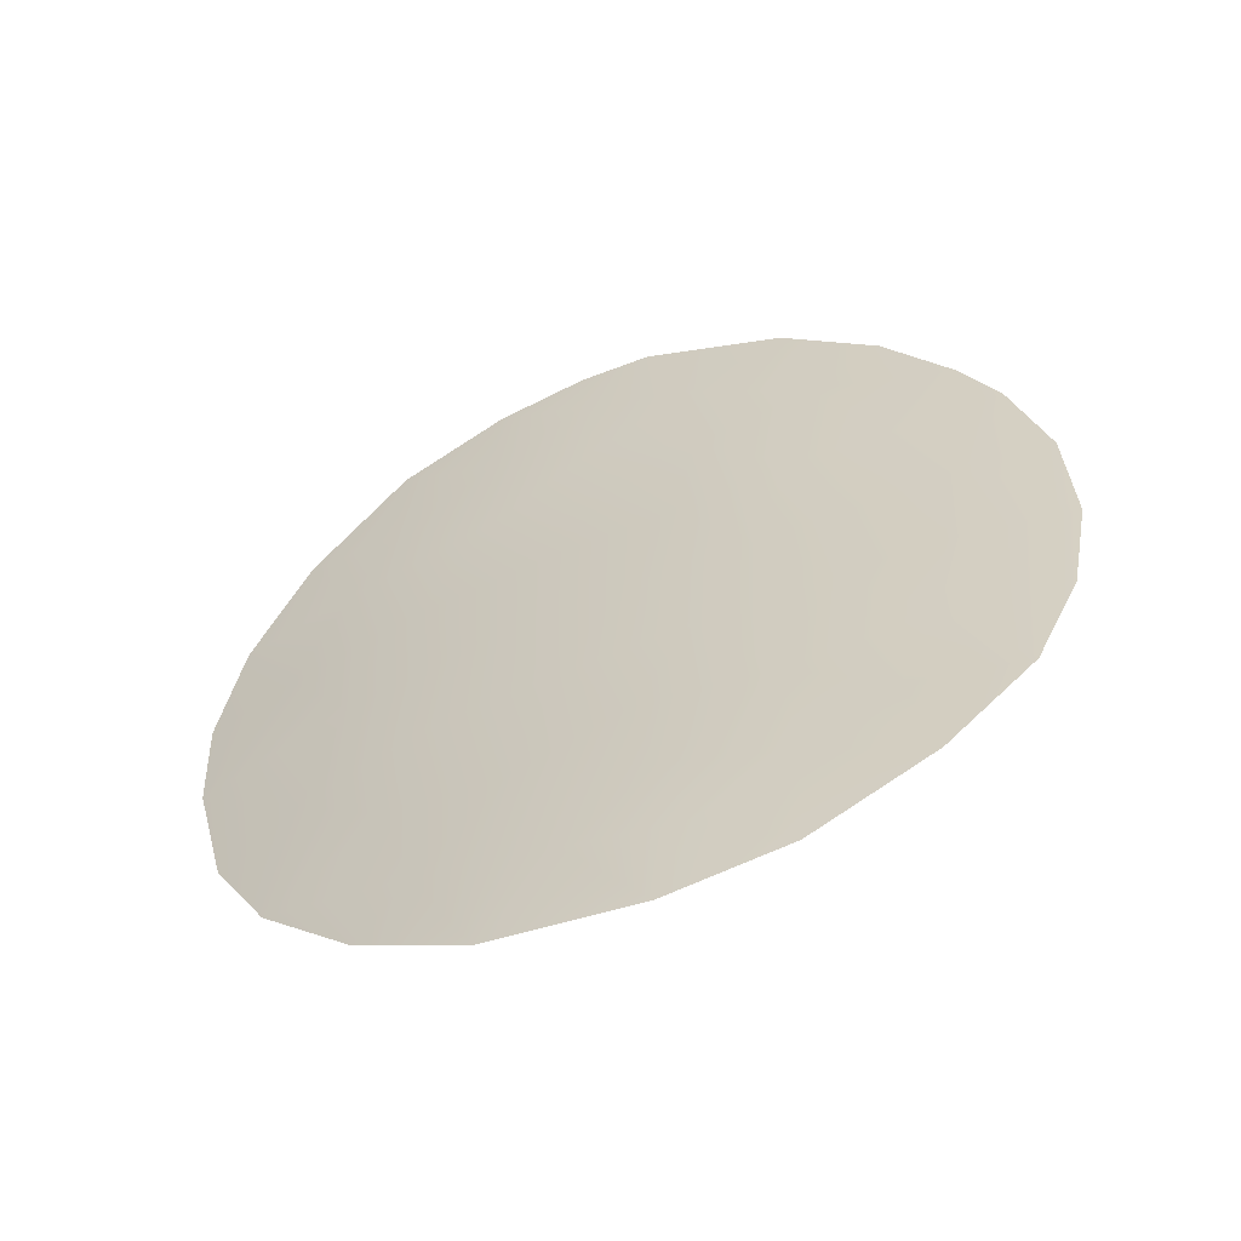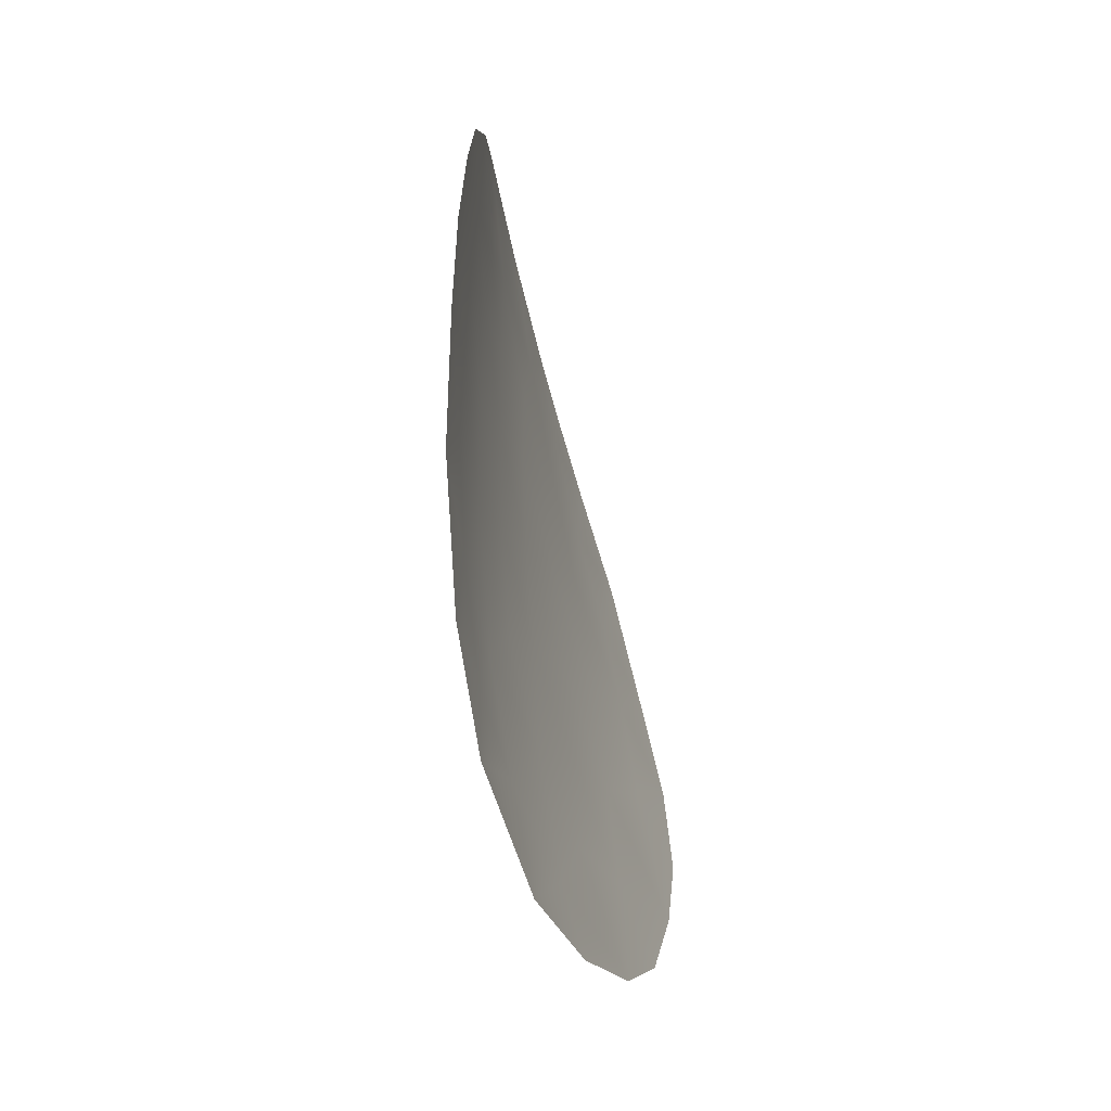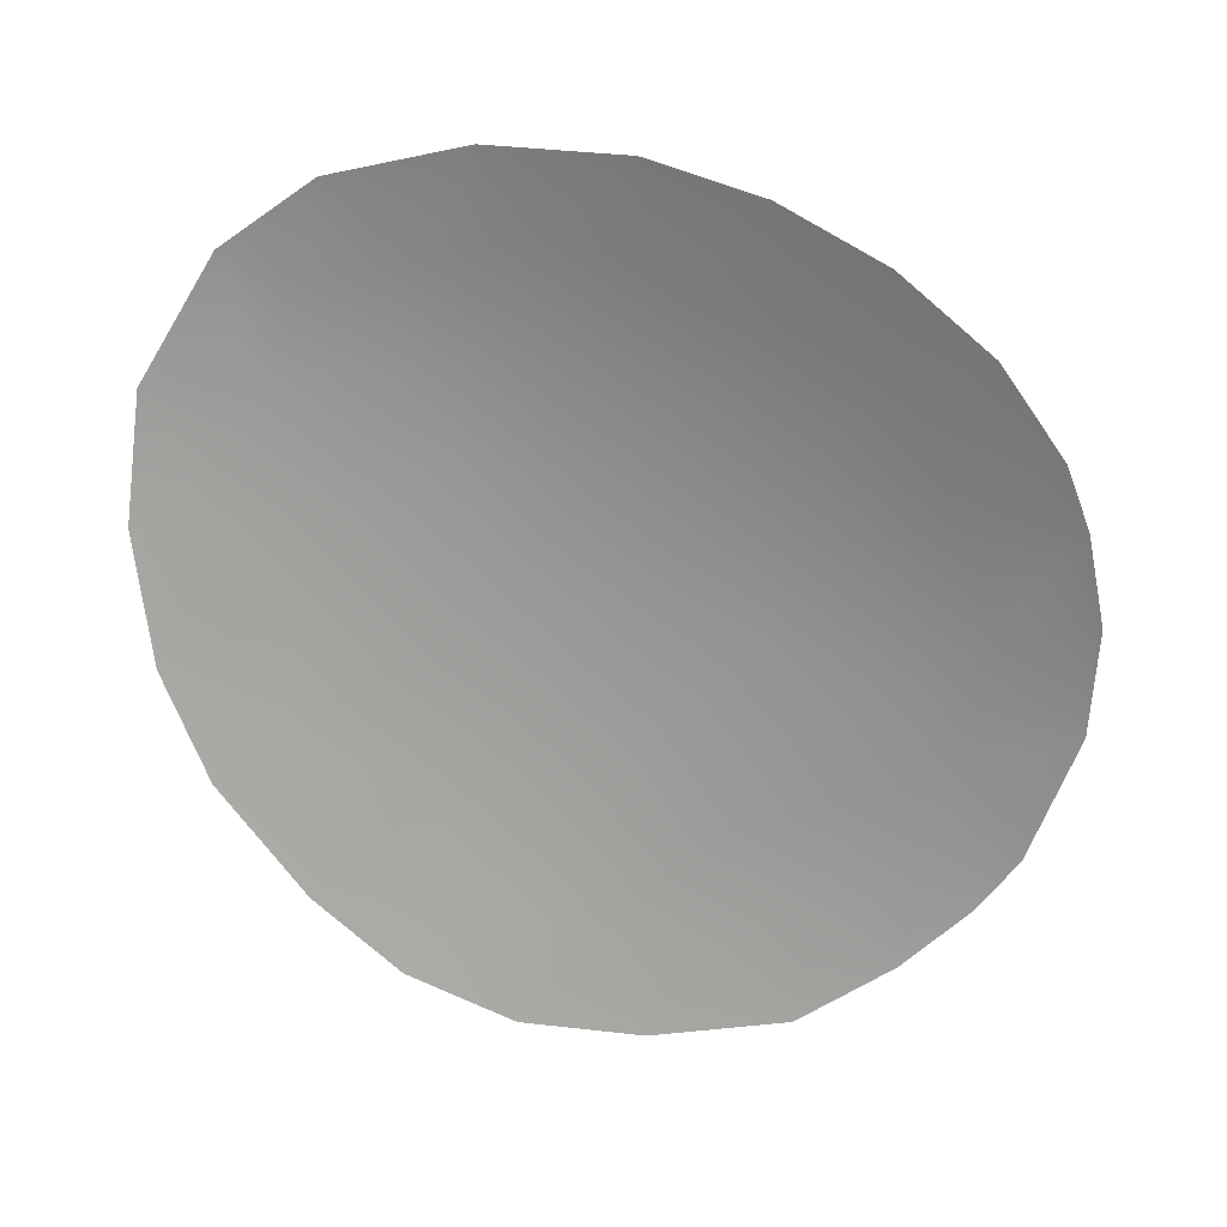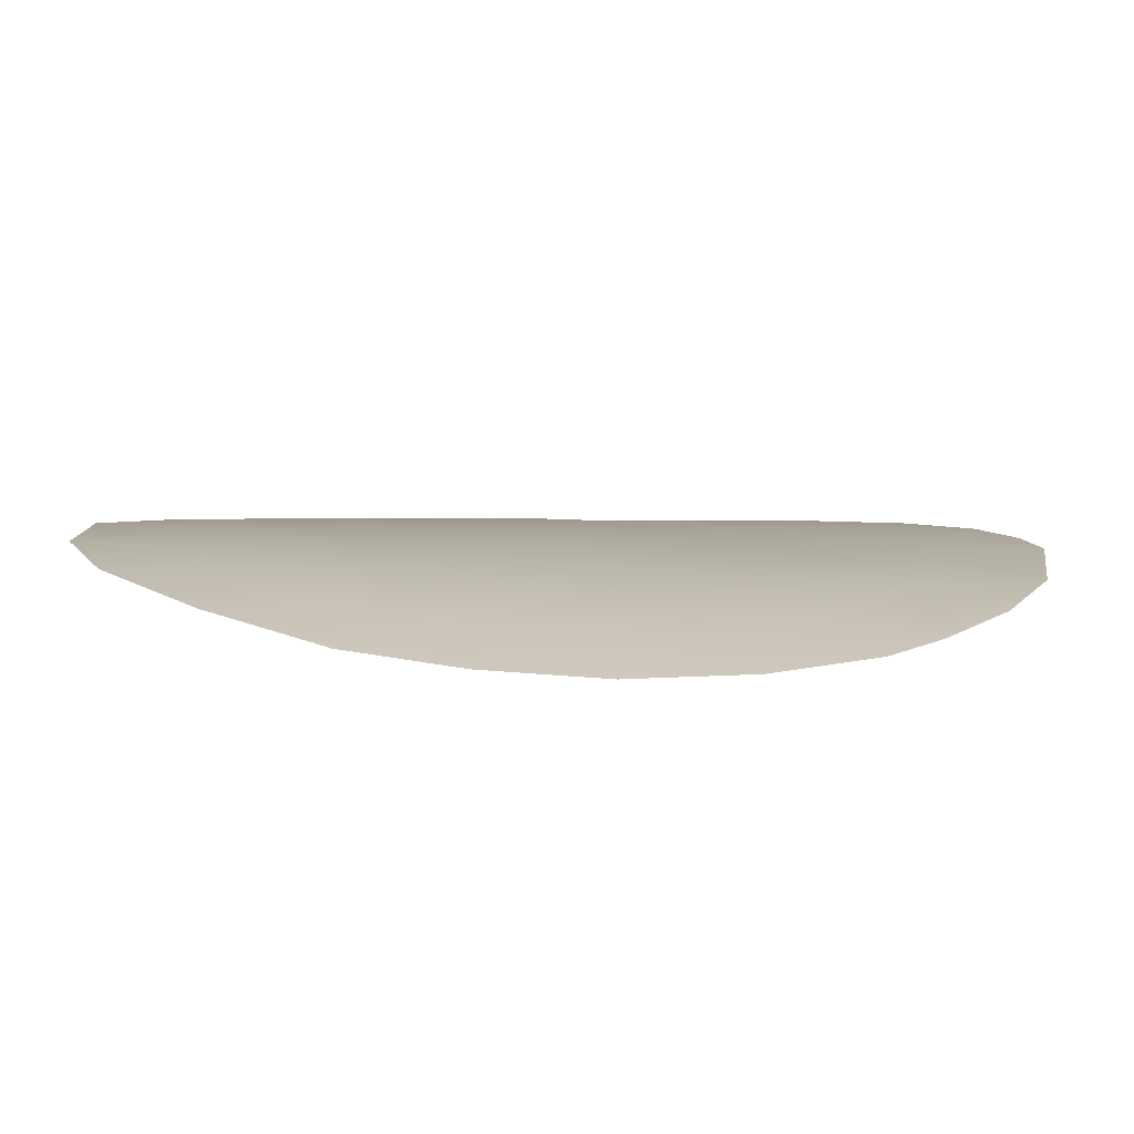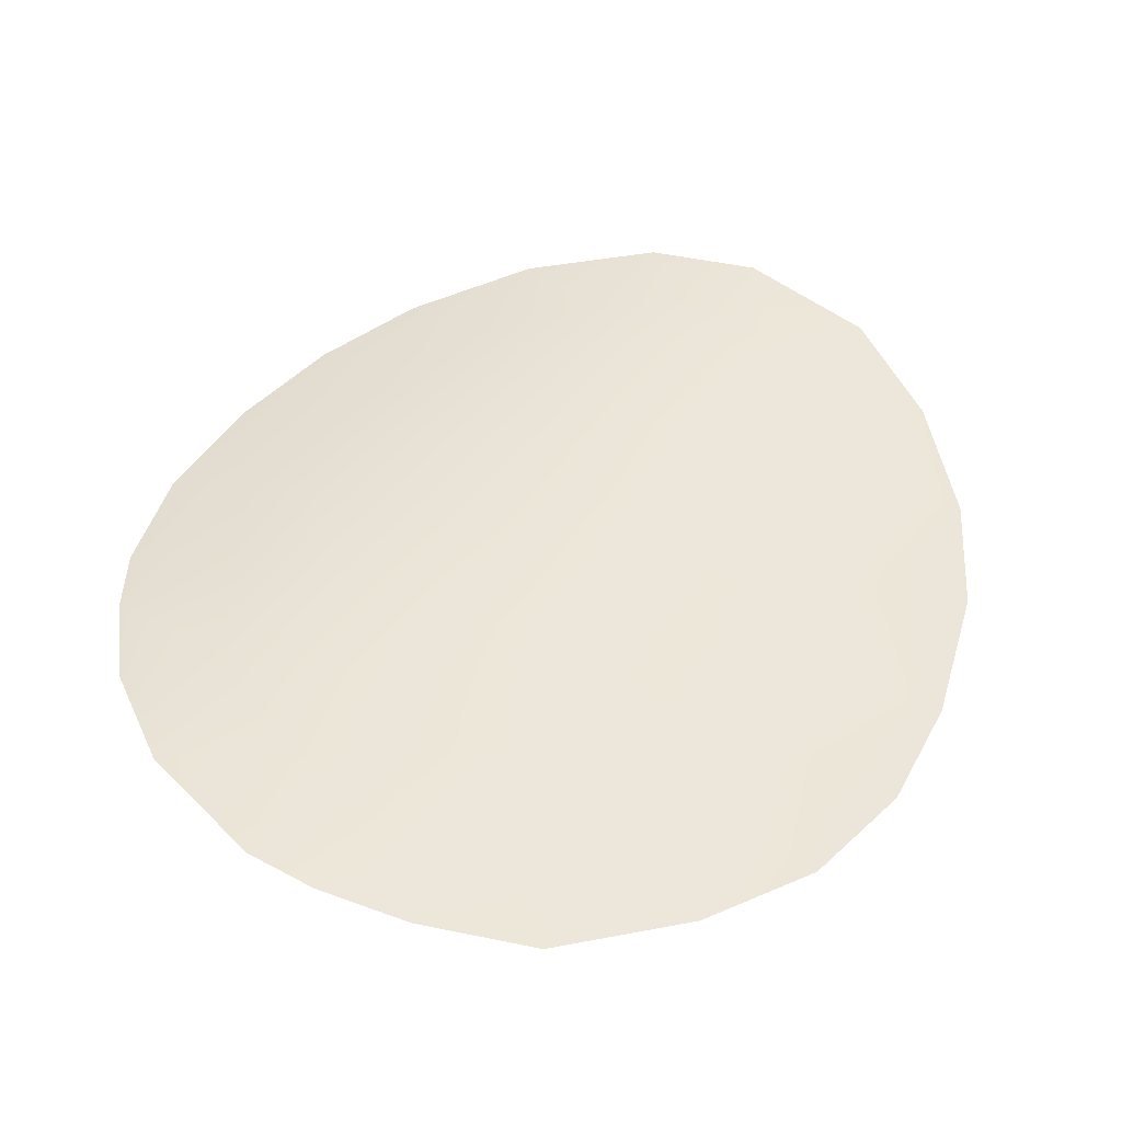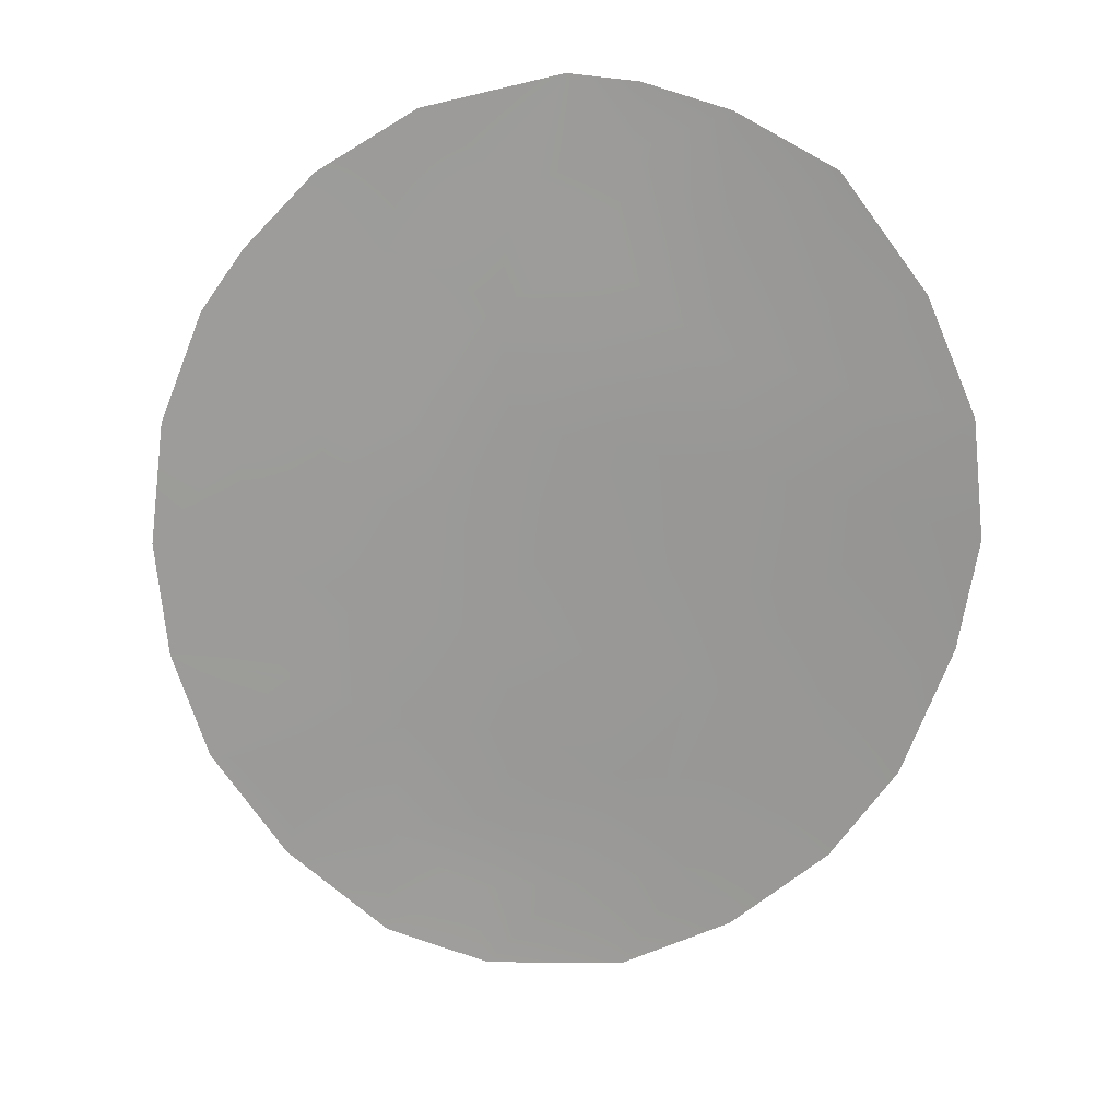
<metadata>
{"format":"obj","ext":"obj","renderer":"f3d","projection":"perspective","resolution":1024,"background":"white","views":[{"elev":-58.2,"azim":16.3,"up":"+Y"},{"elev":-66.5,"azim":100.3,"up":"+Y"},{"elev":-62.5,"azim":51.3,"up":"+Z"},{"elev":14.2,"azim":81.6,"up":"+Z"},{"elev":42.0,"azim":-148.7,"up":"+Z"},{"elev":-72.2,"azim":175.5,"up":"+Z"}]}
</metadata>
<code>
v -2.199 -33.72 56.39
v -0.673 -36.93 56.72
v -2.422 -29.98 56.16
v -4.695 -35.74 56.13
v 1.129 -37.41 56.73
v -1.313 -31.79 56.38
v 2.486 -36.25 56.57
v -6.159 -34.44 55.74
v 1.82 -33.04 56.48
v -3.157 -39.57 56.52
v 5.24 -30.11 55.99
v -4.954 -38.44 56.13
v -7.439 -35.07 55.4
v 5.337 -32.22 56.03
v 4.279 -36.07 56.33
v -6.469 -36.83 55.71
v 5.001 -34.22 56.16
v 4.036 -27.16 56.04
v 1.368 -24.7 56.15
v 2.945 -25.84 56.11
v -3.574 -24.31 55.8
v -7.857 -28.77 55.08
v -8.22 -30.78 55.04
v 4.663 -28.22 55.99
v -5.313 -25.07 55.52
v -2.844 -35.94 56.42
v 3.094 -34.57 56.44
v 1.312 -29.31 56.33
v -6.795 -30.51 55.42
v 0.9526 -35.3 56.62
v -0.9153 -23.97 56.07
v -0.132 -27.79 56.24
v -3.327 -31.92 56.17
v -6.885 -26.88 55.28
v -5.273 -27.18 55.65
v -2.047 -25.11 56.03
v -0.2308 -25.81 56.16
v 2.901 -37.92 56.62
v 1.061 -39.36 56.79
v -4.246 -33.84 56.11
v -3.654 -26.13 55.88
v -0.2127 -33.51 56.52
v -8.066 -32.73 55.18
v -1.589 -28.43 56.14
v -1.165 -35.31 56.58
v -4.114 -37.58 56.3
v -0.4788 -29.8 56.3
v -2.091 -23.99 55.97
v -0.7736 -39.88 56.8
v -1.823 -26.82 56.09
v -3.586 -28.18 55.96
v 3.983 -30.47 56.17
v 1.764 -26.99 56.25
v -0.2992 -38.43 56.78
v -5.656 -32.26 55.79
v -2.017 -38.19 56.66
v 2.467 -31.07 56.33
v 0.6462 -31.5 56.42
v 3.689 -32.54 56.3
v 2.975 -28.96 56.23
v -5.996 -28.55 55.54
v -4.706 -30.2 55.87
f 8 16 13
f 27 7 30
f 55 33 40
f 45 2 26
f 36 21 48
f 54 49 56
f 47 6 3
f 6 42 1
f 42 9 30
f 52 11 14
f 23 29 43
f 43 8 13
f 27 59 17
f 32 28 47
f 8 55 40
f 31 19 37
f 50 37 32
f 26 4 40
f 62 3 33
f 34 25 35
f 16 8 4
f 4 26 46
f 20 53 19
f 3 6 33
f 38 39 5
f 39 54 5
f 39 49 54
f 7 15 38
f 15 7 27
f 38 5 7
f 55 62 33
f 1 33 6
f 35 25 41
f 56 10 46
f 12 46 10
f 32 44 50
f 1 42 45
f 42 30 45
f 27 17 15
f 45 26 1
f 26 56 46
f 3 44 47
f 44 32 47
f 36 37 50
f 37 36 31
f 26 2 56
f 56 49 10
f 16 46 12
f 4 46 16
f 52 60 24
f 51 50 44
f 51 44 3
f 41 21 36
f 53 32 37
f 41 25 21
f 19 53 37
f 41 50 51
f 5 54 2
f 30 2 45
f 2 30 5
f 30 7 5
f 9 57 59
f 30 9 27
f 9 42 58
f 41 51 35
f 36 50 41
f 58 47 28
f 26 40 1
f 1 40 33
f 53 18 60
f 57 60 52
f 24 60 18
f 36 48 31
f 11 52 24
f 53 20 18
f 55 8 43
f 9 59 27
f 59 14 17
f 4 8 40
f 56 2 54
f 9 58 57
f 57 52 59
f 47 58 6
f 58 42 6
f 28 57 58
f 28 32 53
f 61 29 22
f 29 23 22
f 51 3 62
f 53 60 28
f 59 52 14
f 61 62 29
f 51 62 61
f 28 60 57
f 62 55 29
f 34 35 61
f 51 61 35
f 29 55 43
f 34 61 22

</code>
